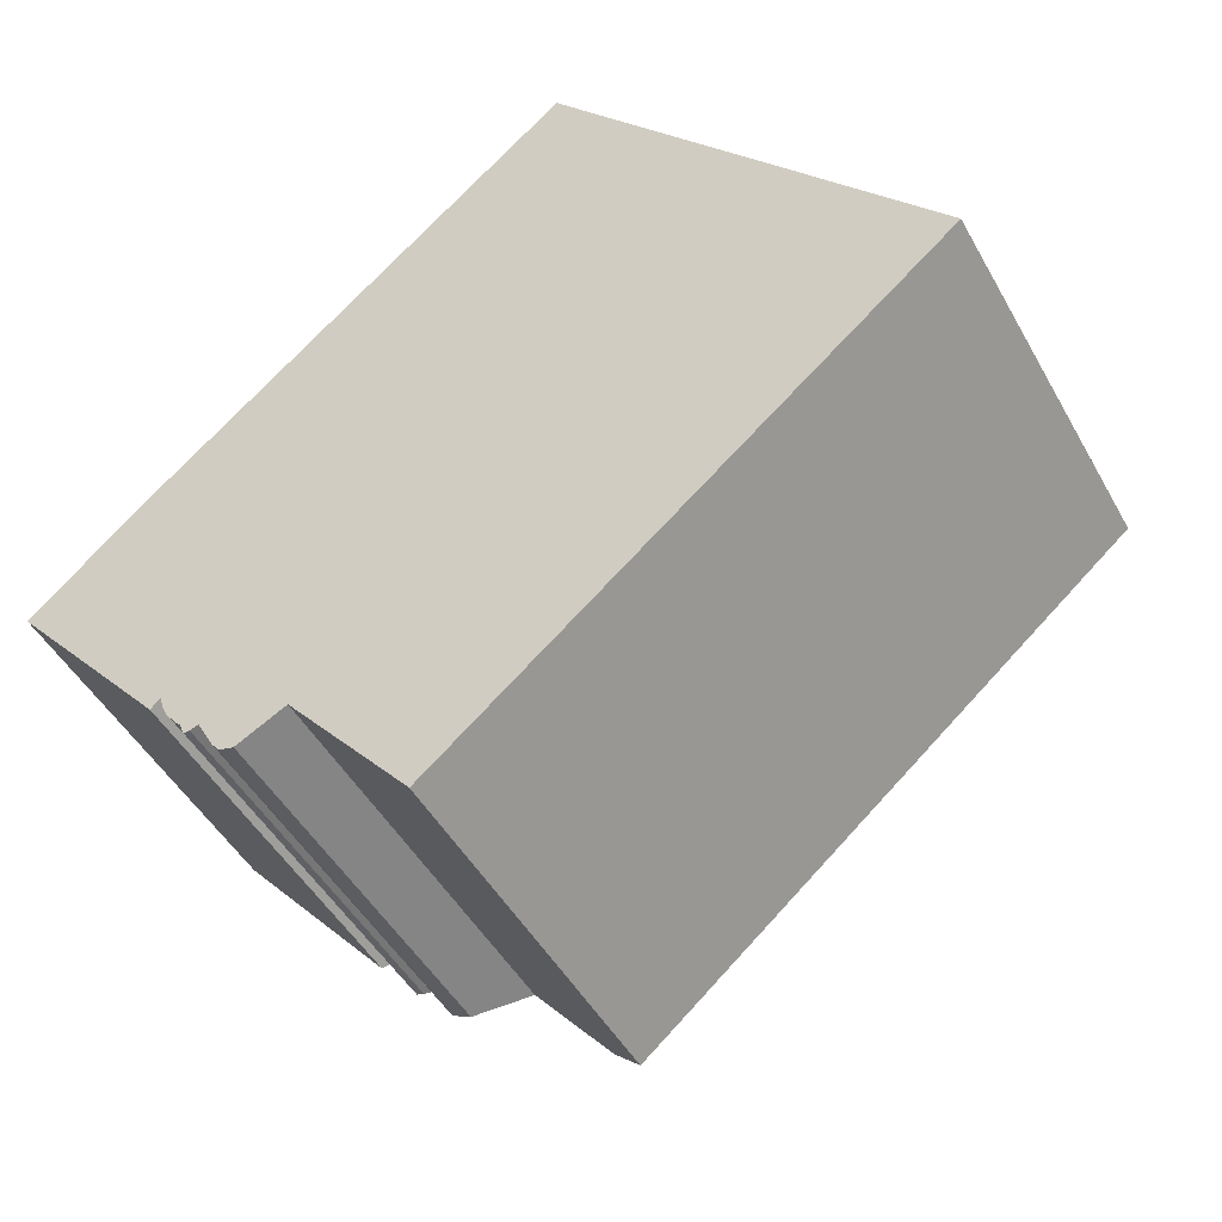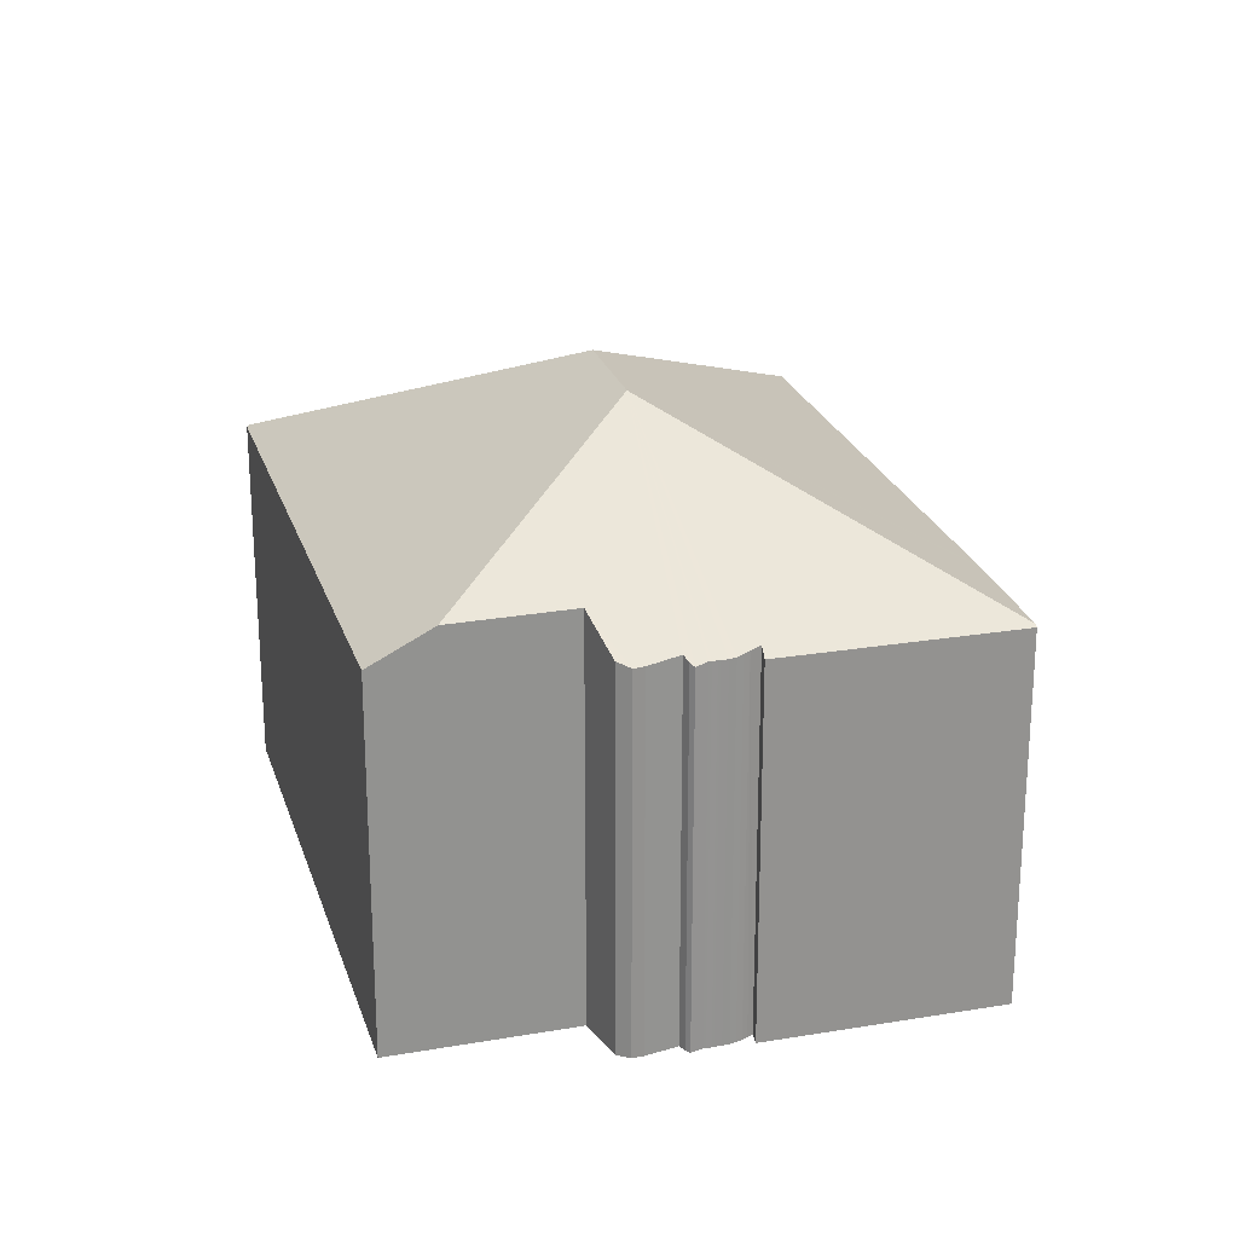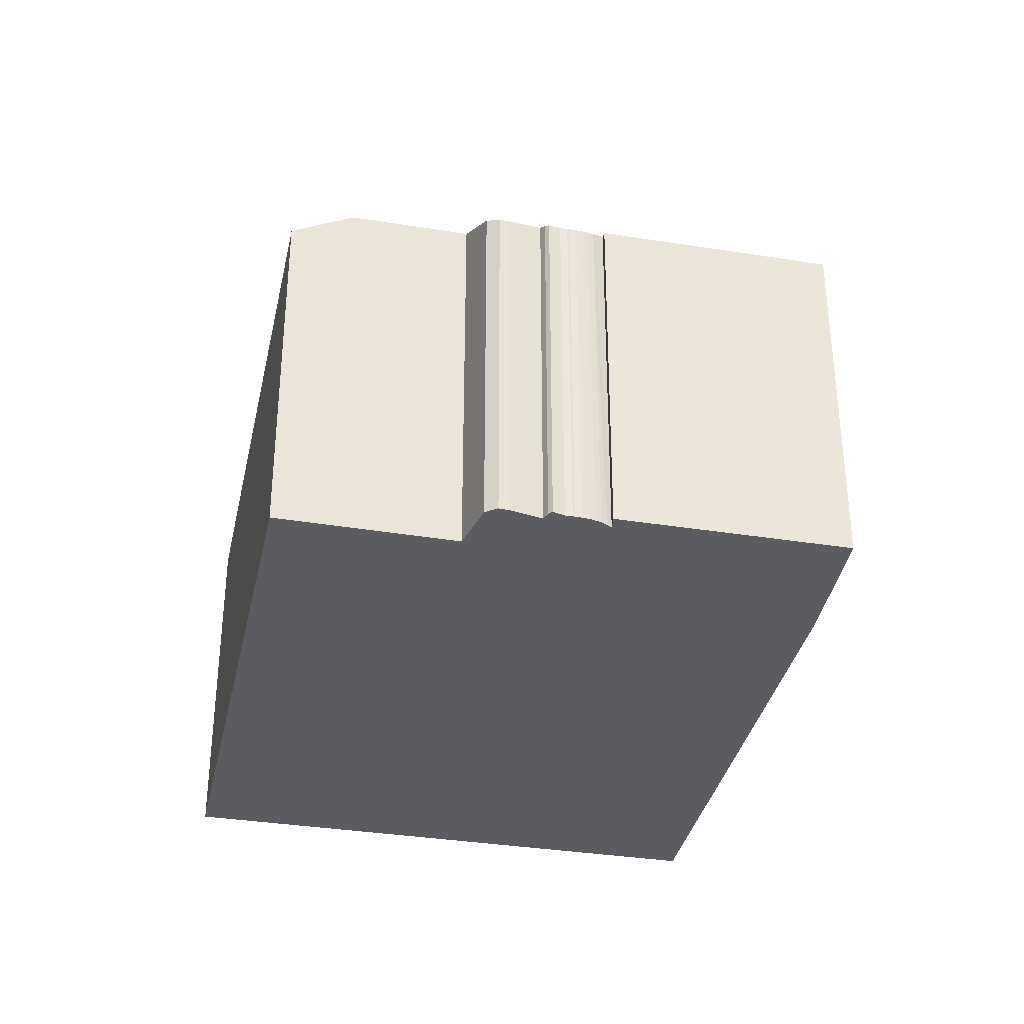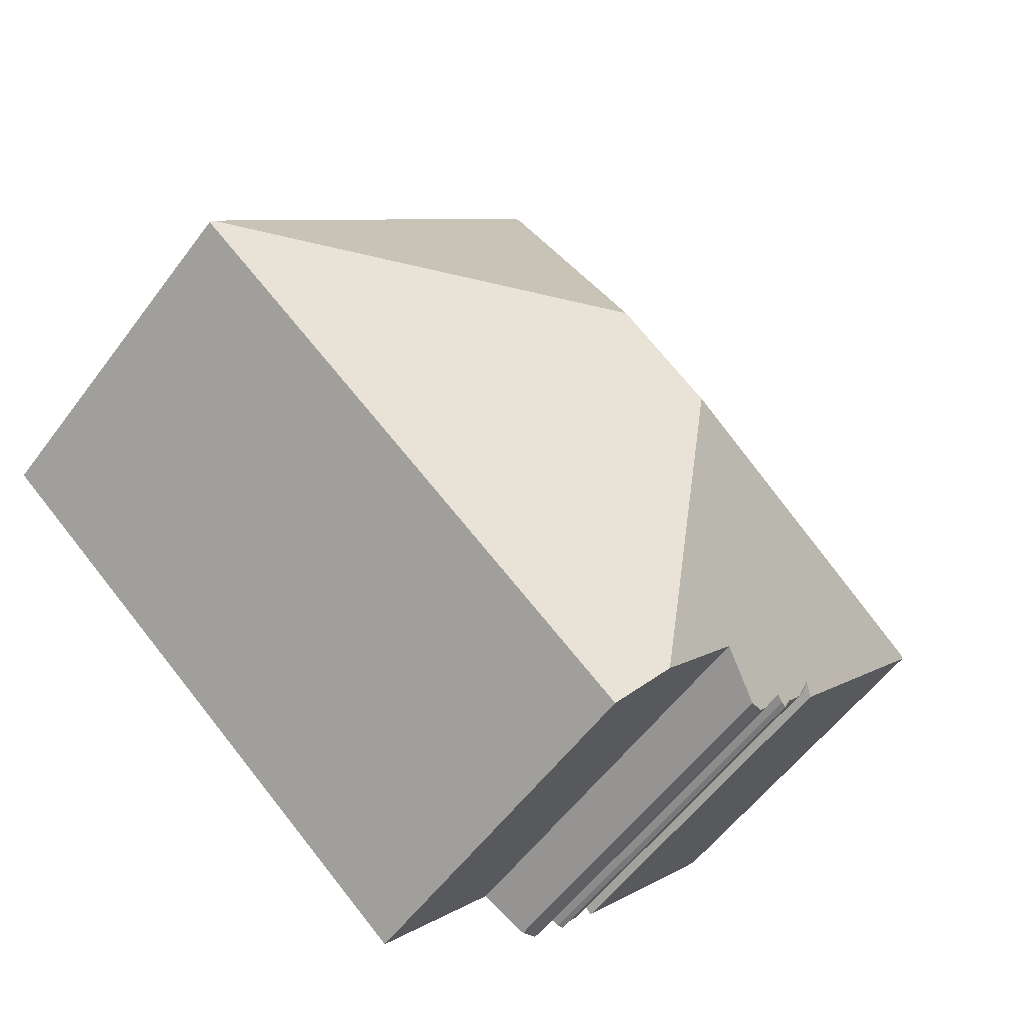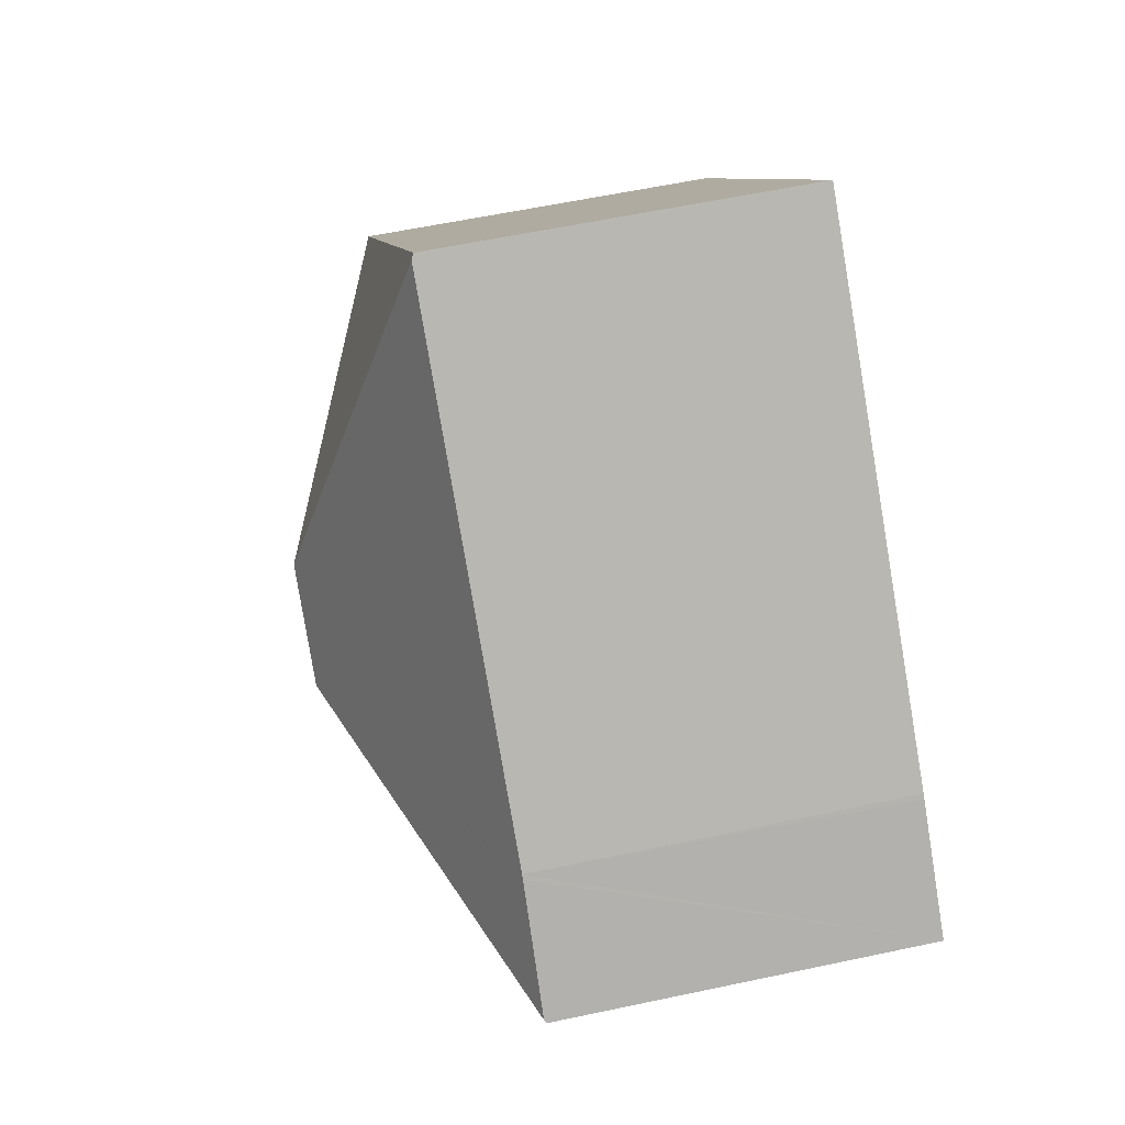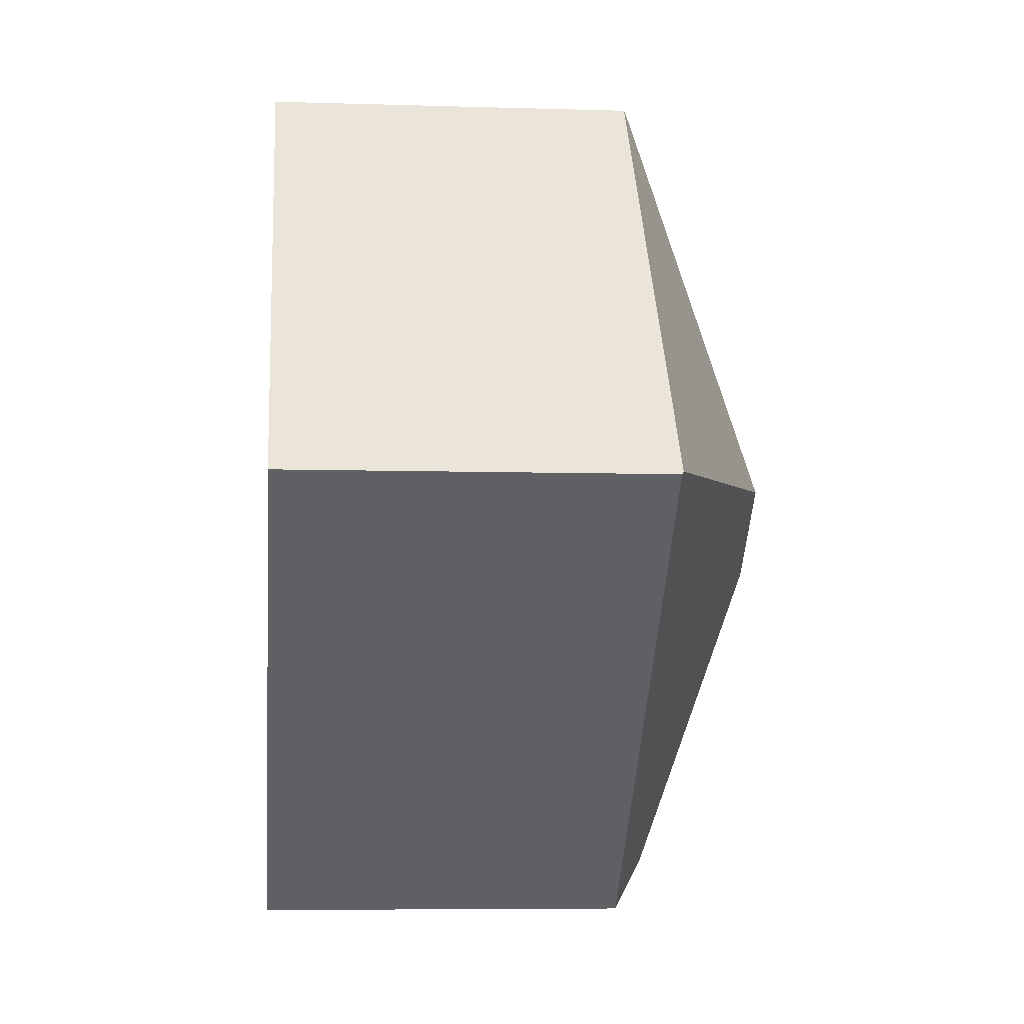
<metadata>
{"format":"obj","ext":"obj","renderer":"f3d","projection":"perspective","resolution":1024,"background":"white","views":[{"elev":-47.3,"azim":27.9,"up":"+Z"},{"elev":23.5,"azim":-145.8,"up":"+Y"},{"elev":-35.3,"azim":-142.1,"up":"+Y"},{"elev":-56.3,"azim":143.9,"up":"+Z"},{"elev":58.8,"azim":-102.4,"up":"+Z"},{"elev":-6.5,"azim":84.7,"up":"+Z"}]}
</metadata>
<code>
v  0.058 8.646 0.054
v  3.638 8.602 -4.309
v  0 8.607 5.27e-16
v  3.859 8.763 -4.07
v  9.289 11.94 -0.673
v  4.064 8.659 -4.635
v  4.158 8.65 -4.773
v  4.267 8.651 -4.9
v  4.379 8.65 -5.035
v  4.419 8.651 -5.078
v  4.544 8.607 -5.362
v  4.679 8.66 -5.356
v  4.872 8.756 -5.287
v  5.26 8.676 -5.993
v  6.882 9.39 -5.702
v  8.719 9.374 -7.92
v  5.42 8.668 -6.208
v  5.763 8.771 -6.292
v  2.324 8.587 2.161
v  2.415 8.586 2.243
v  5.557 8.605 4.897
v  11.43 11.94 1.172
v  12.16 8.647 10.47
v  12.26 8.584 10.55
v  20.84 8.584 0.432
v  20.89 8.541 0.366
v  9.677 8.621 -9.077
v  6.882 3.491e-16 -5.702
v  5.763 3.853e-16 -6.292
v  3.859 2.492e-16 -4.07
v  3.638 2.638e-16 -4.309
v  9.677 5.558e-16 -9.077
v  20.89 -2.241e-17 0.366
v  5.26 3.67e-16 -5.993
v  5.42 3.801e-16 -6.208
v  4.872 3.237e-16 -5.287
v  4.419 3.109e-16 -5.078
v  4.544 3.283e-16 -5.362
v  4.379 3.083e-16 -5.035
v  4.294 8.643 -4.954
v  4.294 3.033e-16 -4.954
v  4.267 3e-16 -4.9
v  4.158 2.923e-16 -4.773
v  4.064 2.838e-16 -4.635
v  3.992 2.757e-16 -4.502
v  3.992 8.674 -4.502
v  3.934 2.672e-16 -4.363
v  3.934 8.697 -4.363
v  0 0 0
v  8.719 4.85e-16 -7.92
v  2.415 8.585 2.243
v  0.058 -3.307e-18 0.054
v  2.324 -1.323e-16 2.161
v  2.415 -1.373e-16 2.243
v  5.557 -2.999e-16 4.897
v  12.16 -6.412e-16 10.47
v  12.26 -6.462e-16 10.55
v  20.84 -2.645e-17 0.432
v  4.679 3.28e-16 -5.356
v  3.891 2.582e-16 -4.217
g defaultobject
f 1 2 3
f 2 1 4
f 4 1 5
f 4 5 6
f 6 5 7
f 7 5 8
f 8 5 9
f 9 5 10
f 10 5 11
f 11 5 12
f 12 5 13
f 13 5 14
f 14 5 15
f 15 5 16
f 14 15 17
f 17 15 18
f 19 5 1
f 5 19 20
f 5 20 21
f 5 21 22
f 22 21 23
f 24 22 23
f 22 24 25
f 16 26 27
f 26 16 5
f 26 5 22
f 26 22 25
f 18 28 29
f 28 18 15
f 30 2 4
f 2 30 31
f 26 32 27
f 32 26 33
f 17 34 14
f 34 17 35
f 14 36 13
f 36 14 34
f 11 37 10
f 37 11 38
f 37 9 10
f 9 37 39
f 39 40 9
f 40 39 41
f 40 42 8
f 42 40 41
f 42 7 8
f 7 42 43
f 7 44 6
f 44 7 43
f 6 45 46
f 45 6 44
f 46 47 48
f 47 46 45
f 2 49 3
f 49 2 31
f 27 15 16
f 15 27 28
f 28 27 32
f 28 32 50
f 3 19 1
f 19 3 49
f 19 49 51
f 51 49 52
f 51 52 53
f 51 53 54
f 54 21 51
f 21 54 23
f 23 54 55
f 23 55 56
f 23 56 24
f 24 56 57
f 57 25 24
f 25 57 58
f 25 58 26
f 26 58 33
f 29 17 18
f 17 29 35
f 36 12 13
f 12 36 59
f 59 11 12
f 11 59 38
f 30 4 48
f 60 48 47
f 30 48 60
f 31 30 49
f 38 36 37
f 36 38 59
f 34 28 36
f 28 34 29
f 29 34 35
f 55 58 57
f 58 55 54
f 58 54 33
f 33 54 32
f 32 54 53
f 32 53 50
f 50 53 28
f 28 53 52
f 28 52 49
f 28 49 30
f 28 30 60
f 28 60 47
f 28 47 45
f 28 45 44
f 28 44 43
f 28 43 42
f 28 42 41
f 28 41 39
f 28 39 37
f 28 37 36

</code>
